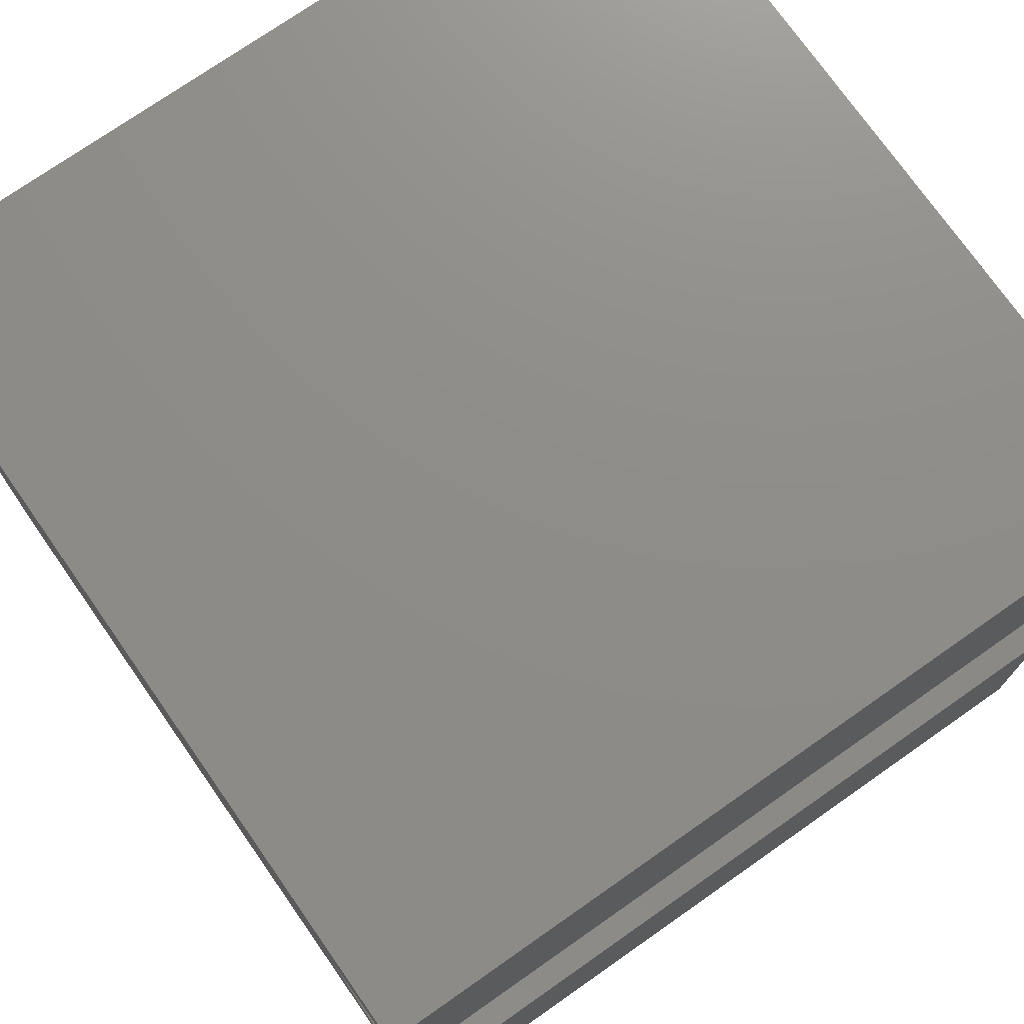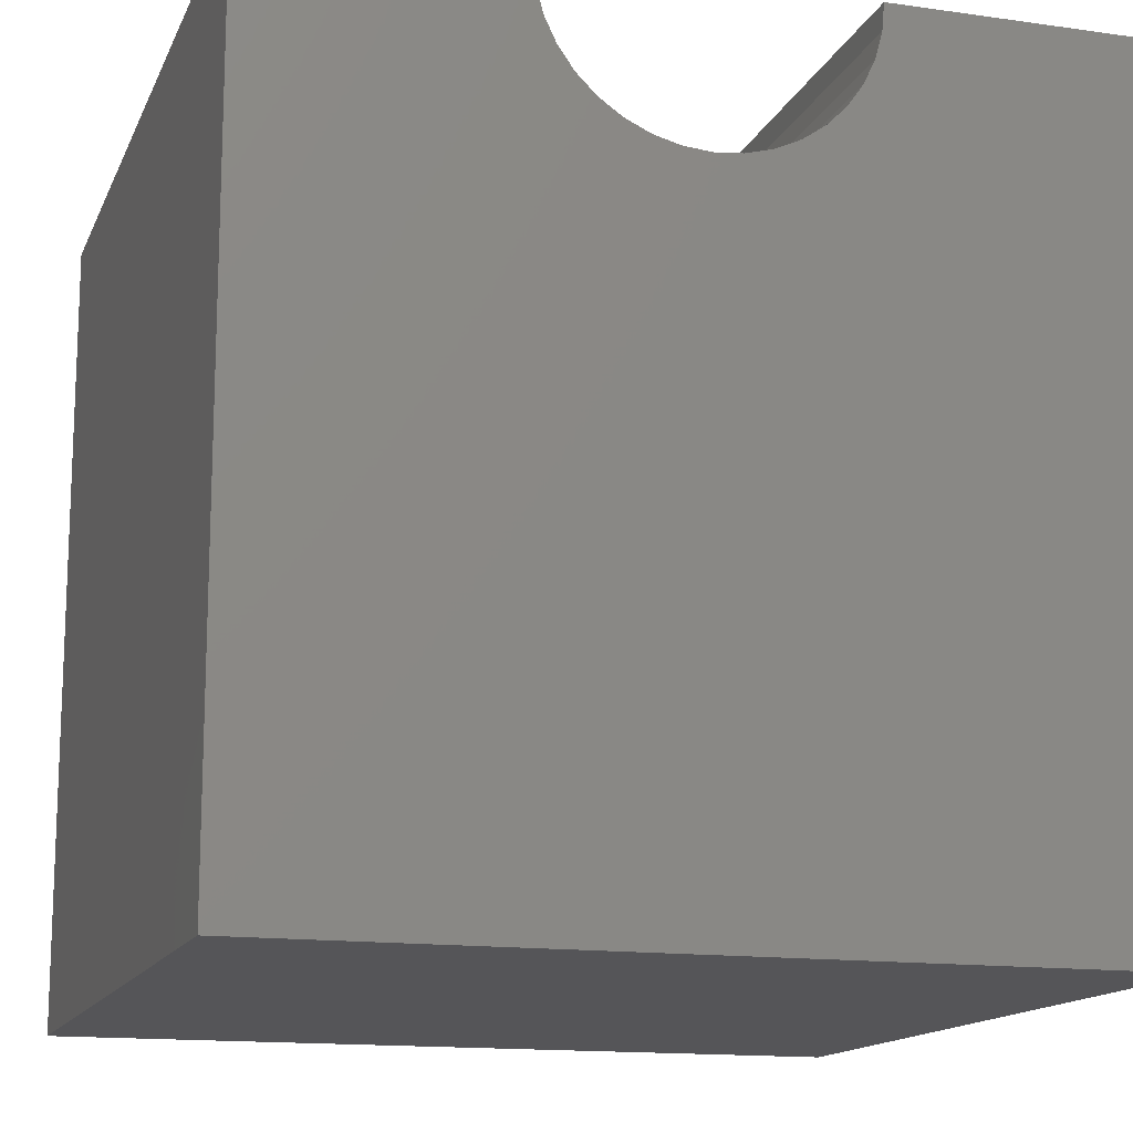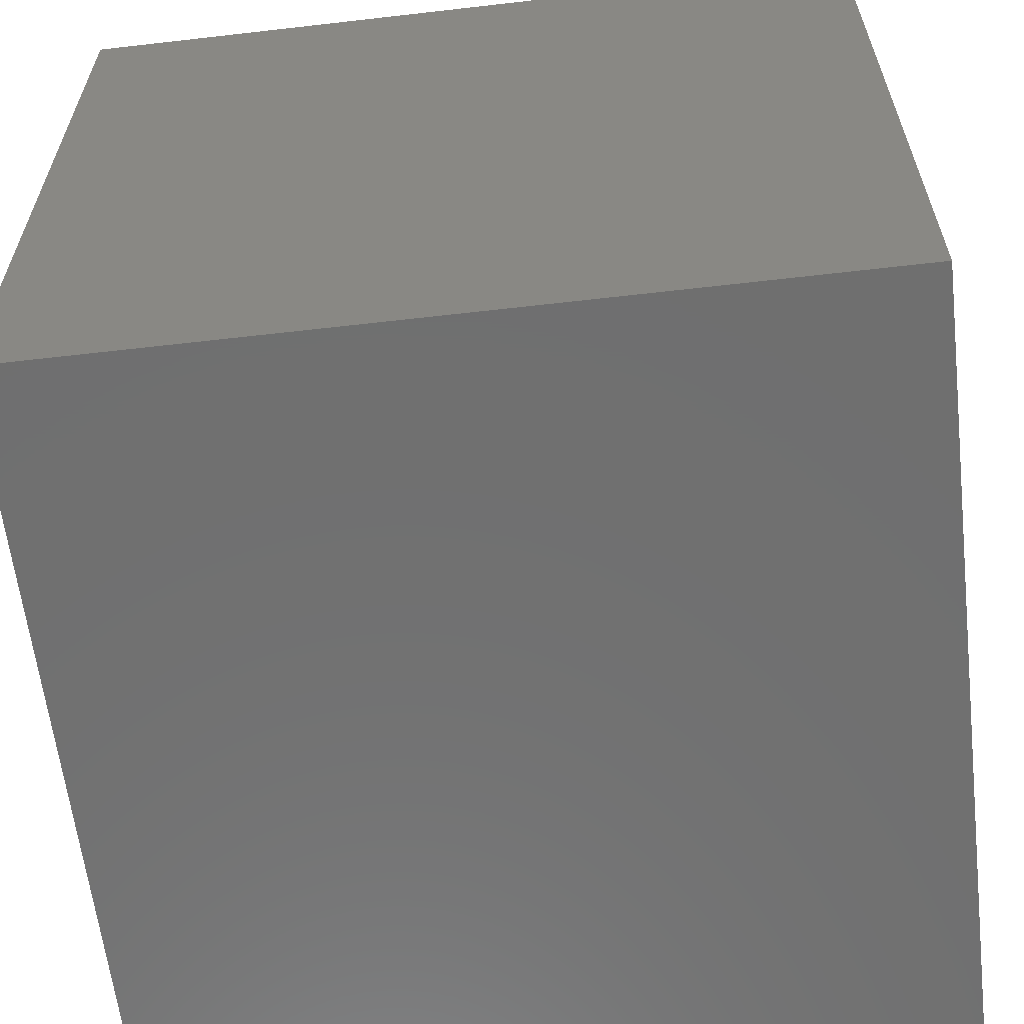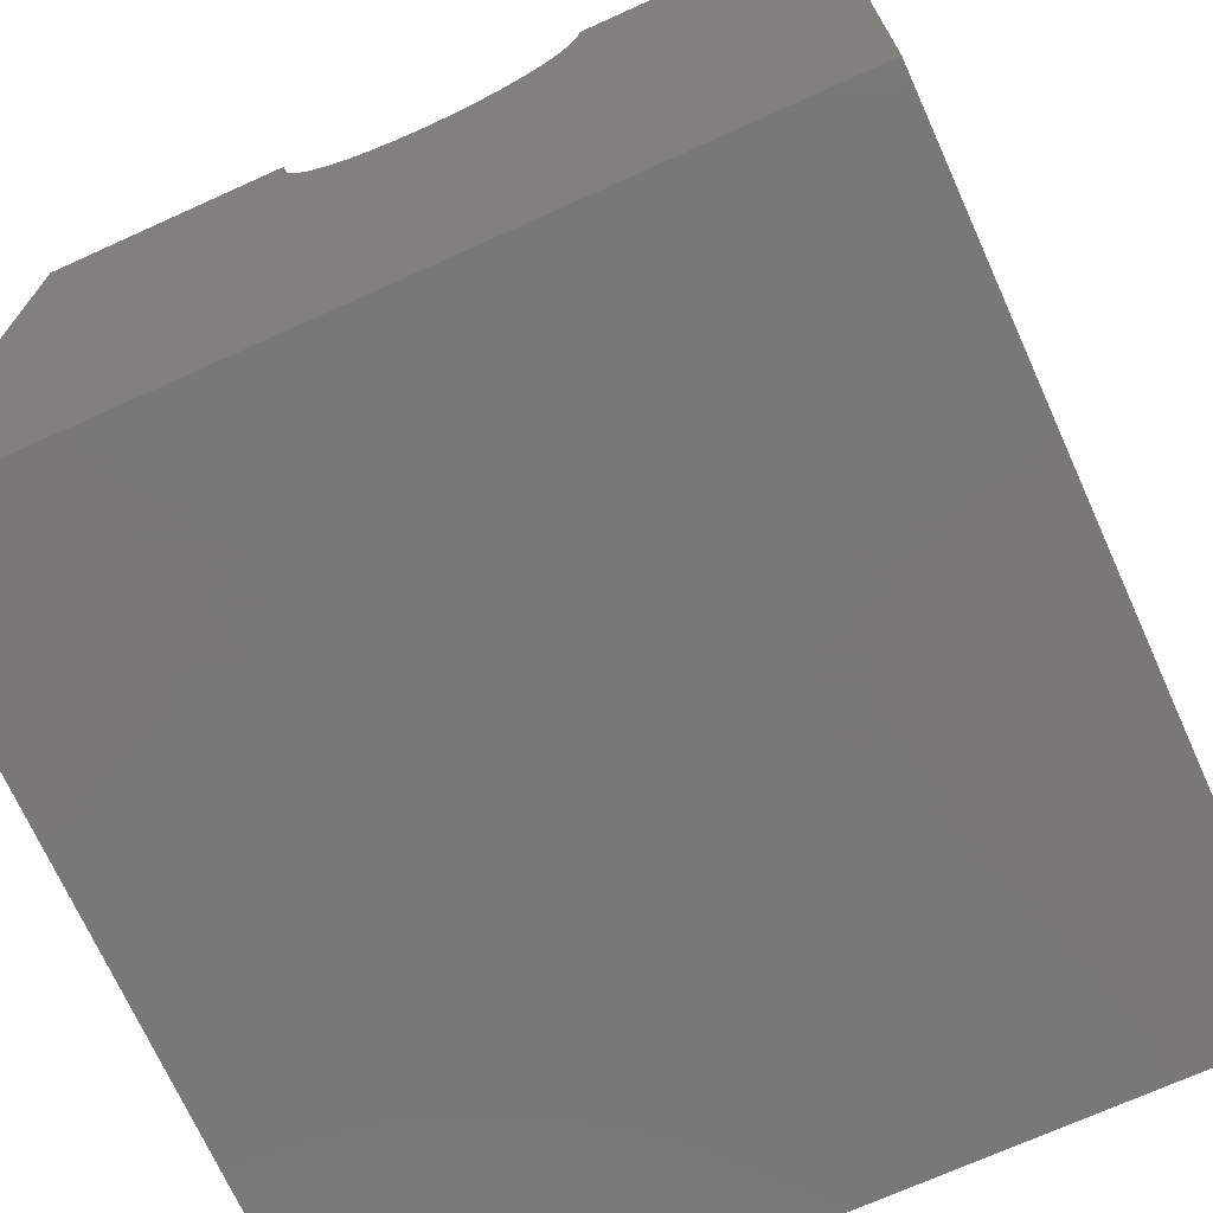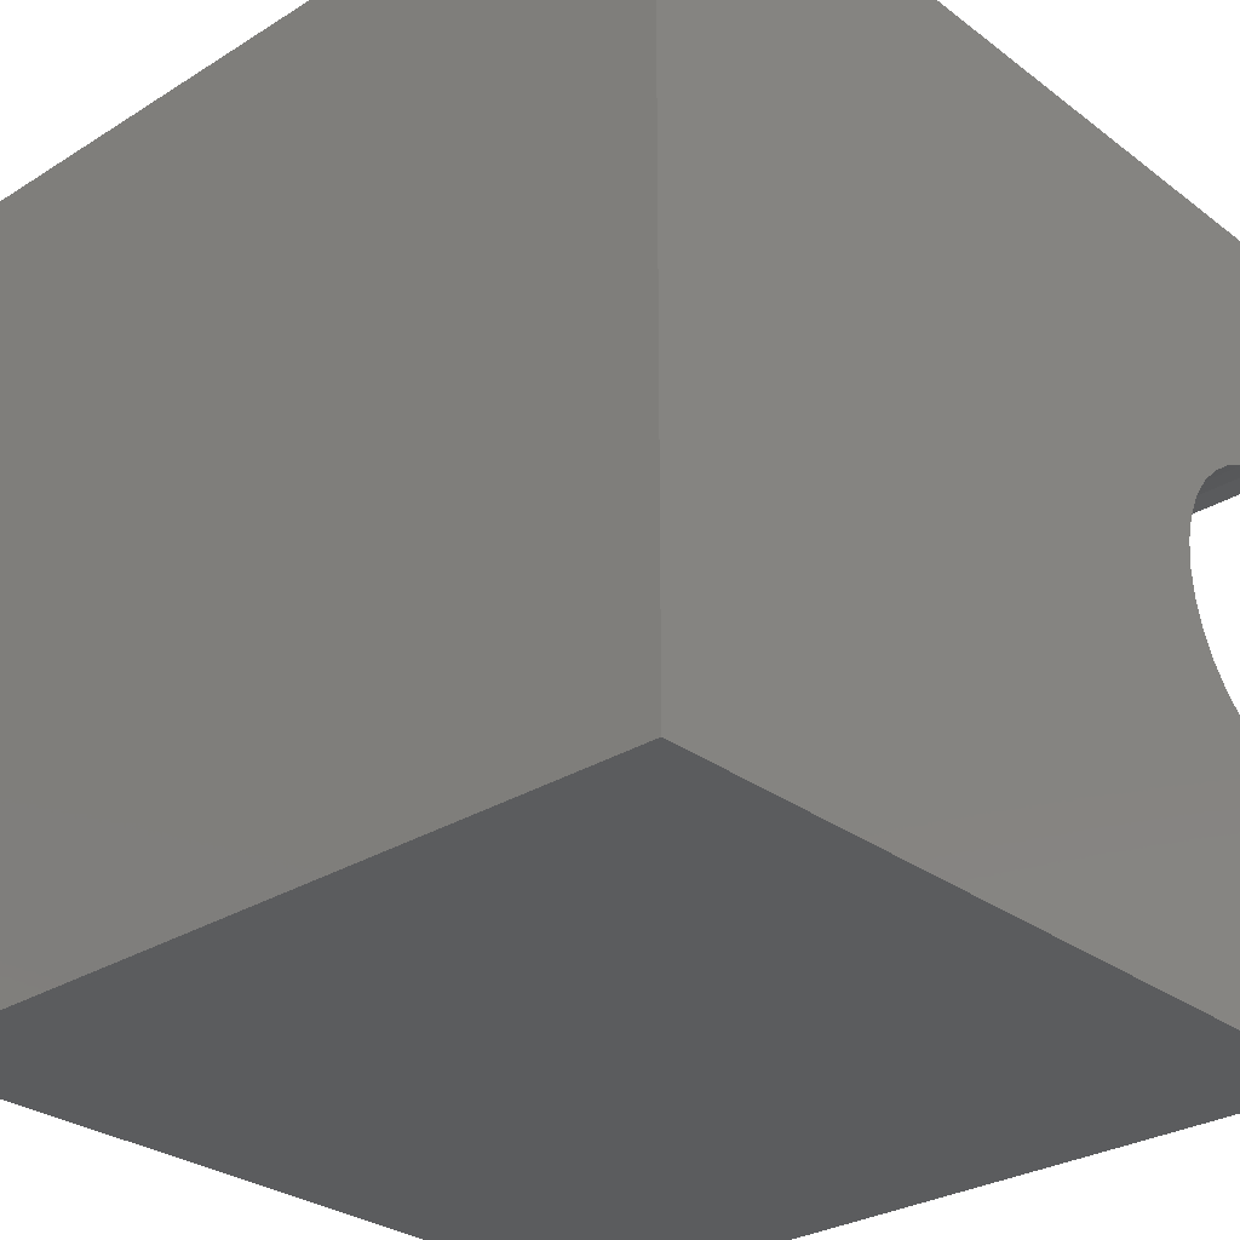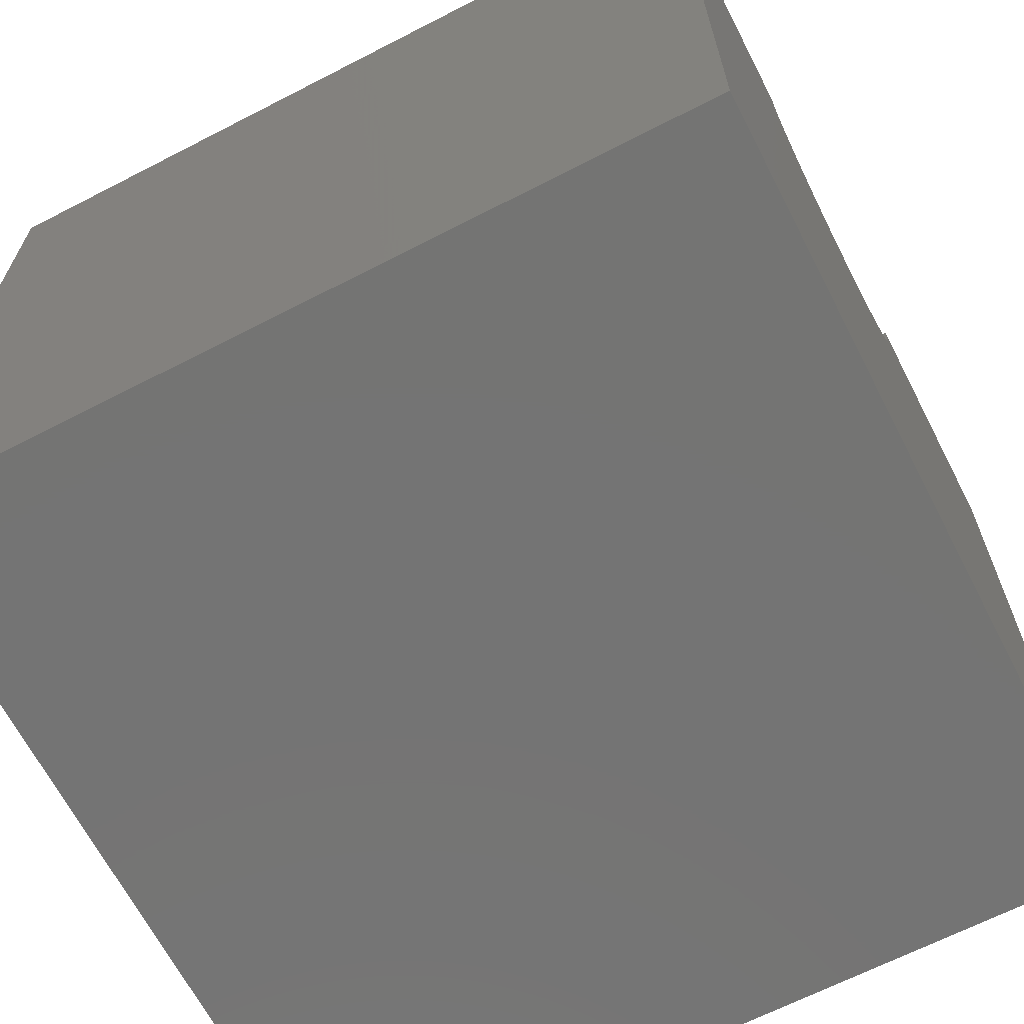
<metadata>
{"format":"stl","ext":"stl","renderer":"f3d","projection":"perspective","resolution":1024,"background":"white","views":[{"elev":74.3,"azim":-35.0,"up":"+Y"},{"elev":-14.4,"azim":72.7,"up":"+Z"},{"elev":-61.6,"azim":6.7,"up":"+Z"},{"elev":-71.3,"azim":-65.7,"up":"+Z"},{"elev":-29.3,"azim":-137.6,"up":"+Y"},{"elev":-66.3,"azim":27.3,"up":"+Z"}]}
</metadata>
<code>
# stl→obj: 46 verts, 88 faces
v 10 6.913 10
v 10 10 10
v 0 6.913 10
v 0 10 10
v 0 6.884 9.668
v 0 6.797 9.346
v 0 6.656 9.044
v 0 10 0
v 0 6.465 8.771
v 0 3.087 10
v 0 3.116 9.668
v 0 0 10
v 0 3.203 9.346
v 0 0 0
v 0 3.344 9.044
v 0 3.535 8.771
v 0 3.771 8.535
v 0 4.044 8.344
v 0 4.346 8.203
v 0 5.654 8.203
v 0 5.956 8.344
v 0 6.229 8.535
v 0 4.668 8.116
v 0 5 8.087
v 0 5.332 8.116
v 10 3.087 10
v 10 0 10
v 10 3.116 9.668
v 10 6.884 9.668
v 10 6.797 9.346
v 10 10 0
v 10 6.656 9.044
v 10 6.465 8.771
v 10 6.229 8.535
v 10 5.956 8.344
v 10 3.771 8.535
v 10 3.535 8.771
v 10 0 0
v 10 3.344 9.044
v 10 3.203 9.346
v 10 4.668 8.116
v 10 4.346 8.203
v 10 4.044 8.344
v 10 5.654 8.203
v 10 5.332 8.116
v 10 5 8.087
f 1 2 3
f 3 2 4
f 5 3 4
f 5 4 6
f 6 4 7
f 7 4 8
f 7 8 9
f 10 11 12
f 12 11 13
f 12 13 14
f 14 13 15
f 14 15 16
f 16 17 14
f 14 17 18
f 14 18 19
f 20 21 8
f 8 21 22
f 8 22 9
f 19 23 14
f 14 23 24
f 14 24 8
f 8 24 25
f 8 25 20
f 10 12 26
f 26 12 27
f 28 26 27
f 1 29 2
f 2 29 30
f 2 30 31
f 31 30 32
f 32 33 31
f 31 33 34
f 31 34 35
f 36 37 38
f 38 37 39
f 38 39 27
f 27 39 40
f 27 40 28
f 41 42 38
f 38 42 43
f 38 43 36
f 35 44 31
f 31 44 45
f 31 45 38
f 38 45 46
f 38 46 41
f 8 31 14
f 14 31 38
f 2 31 4
f 4 31 8
f 38 27 14
f 14 27 12
f 10 26 28
f 10 28 11
f 11 28 40
f 11 40 13
f 13 40 39
f 13 39 15
f 15 39 37
f 15 37 16
f 16 37 36
f 16 36 17
f 17 36 43
f 17 43 18
f 18 43 42
f 18 42 19
f 19 42 41
f 19 41 23
f 23 41 46
f 23 46 24
f 24 46 45
f 24 45 25
f 25 45 44
f 25 44 20
f 20 44 35
f 20 35 21
f 21 35 34
f 21 34 22
f 22 34 33
f 22 33 9
f 9 33 32
f 9 32 7
f 7 32 30
f 7 30 6
f 6 30 29
f 6 29 5
f 5 29 1
f 5 1 3

</code>
